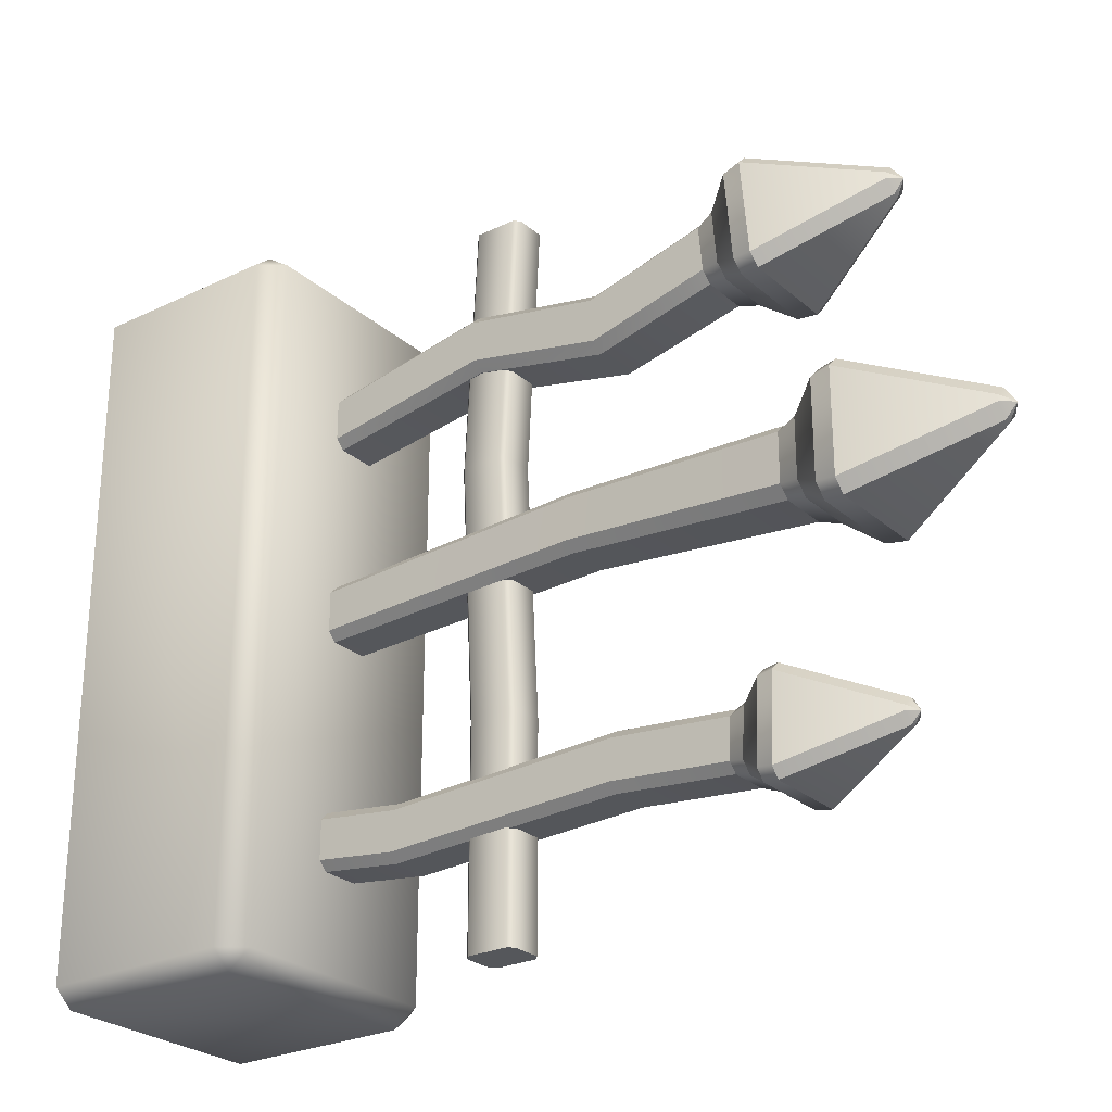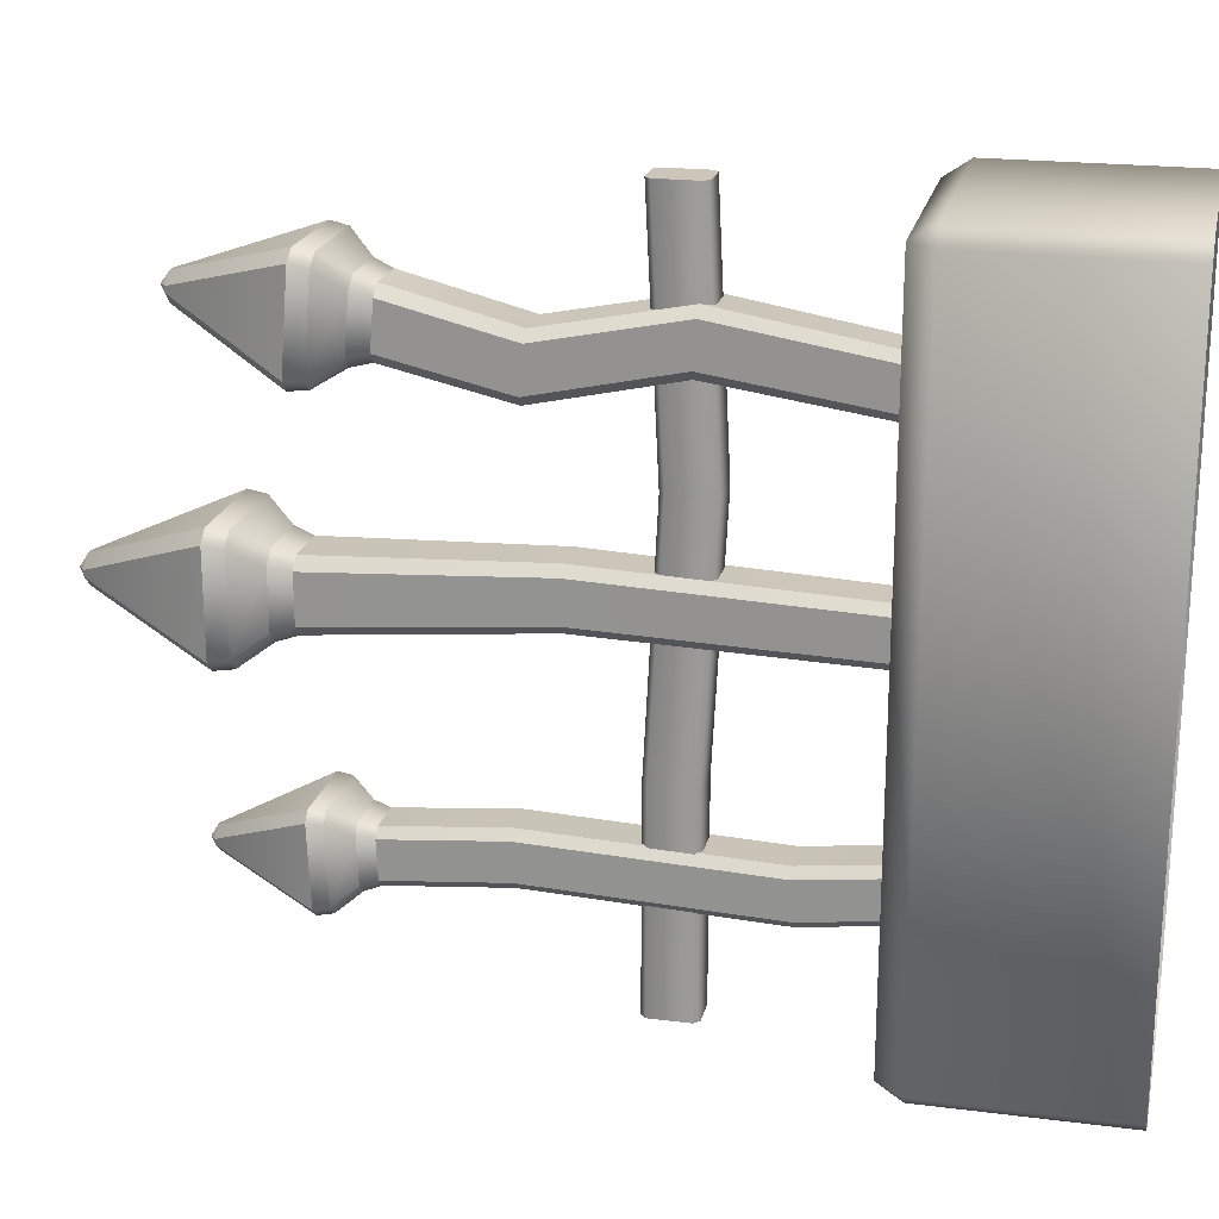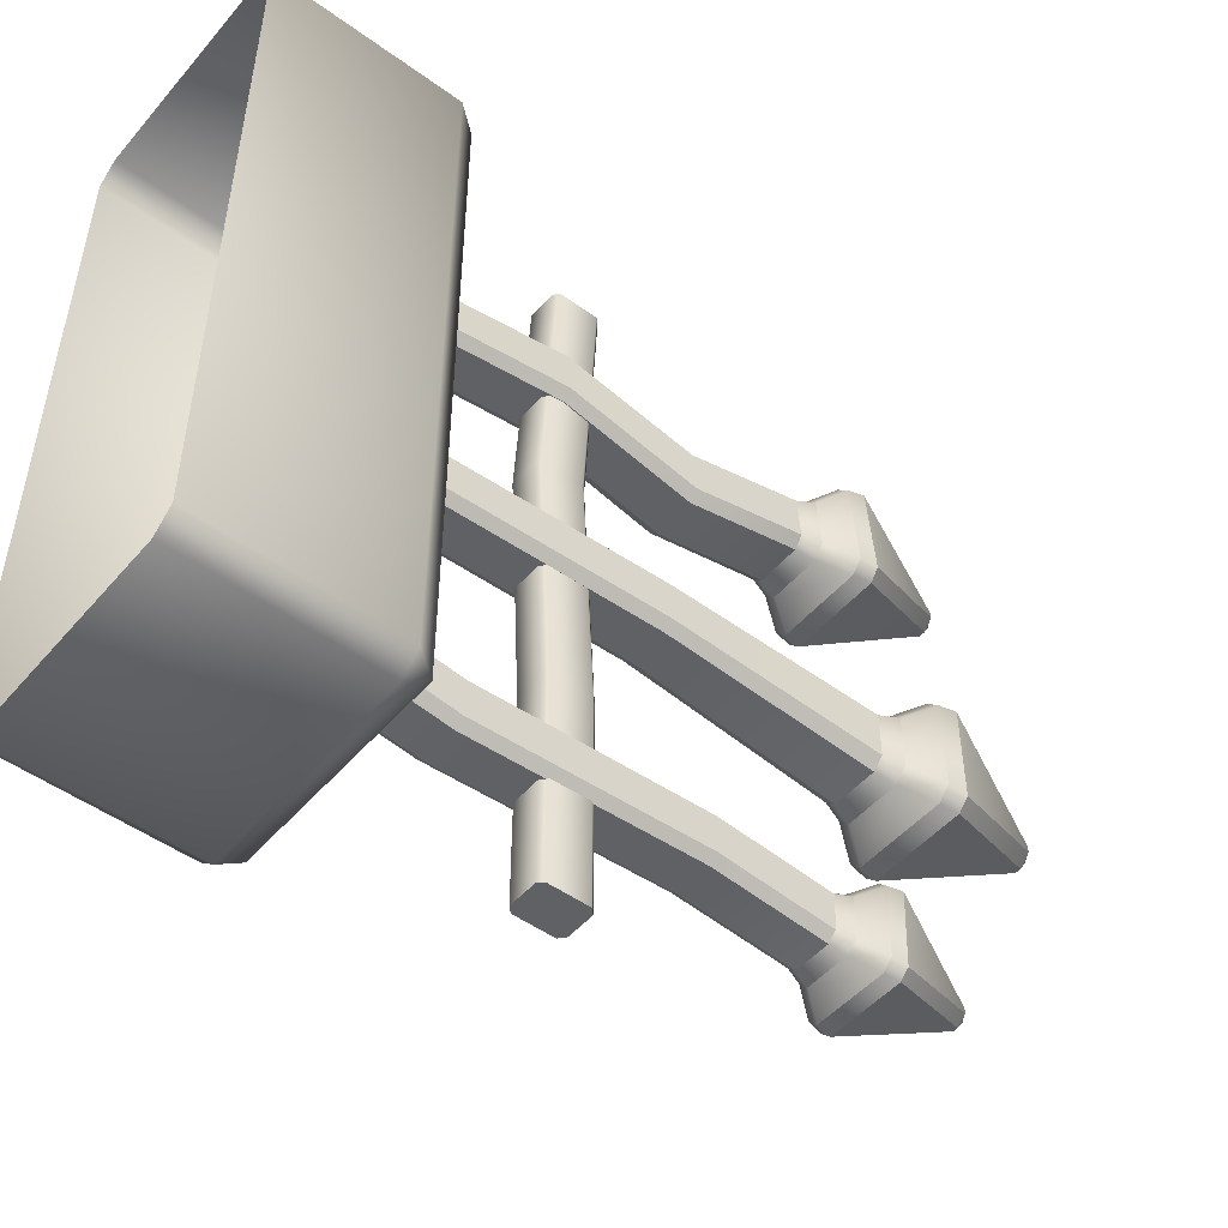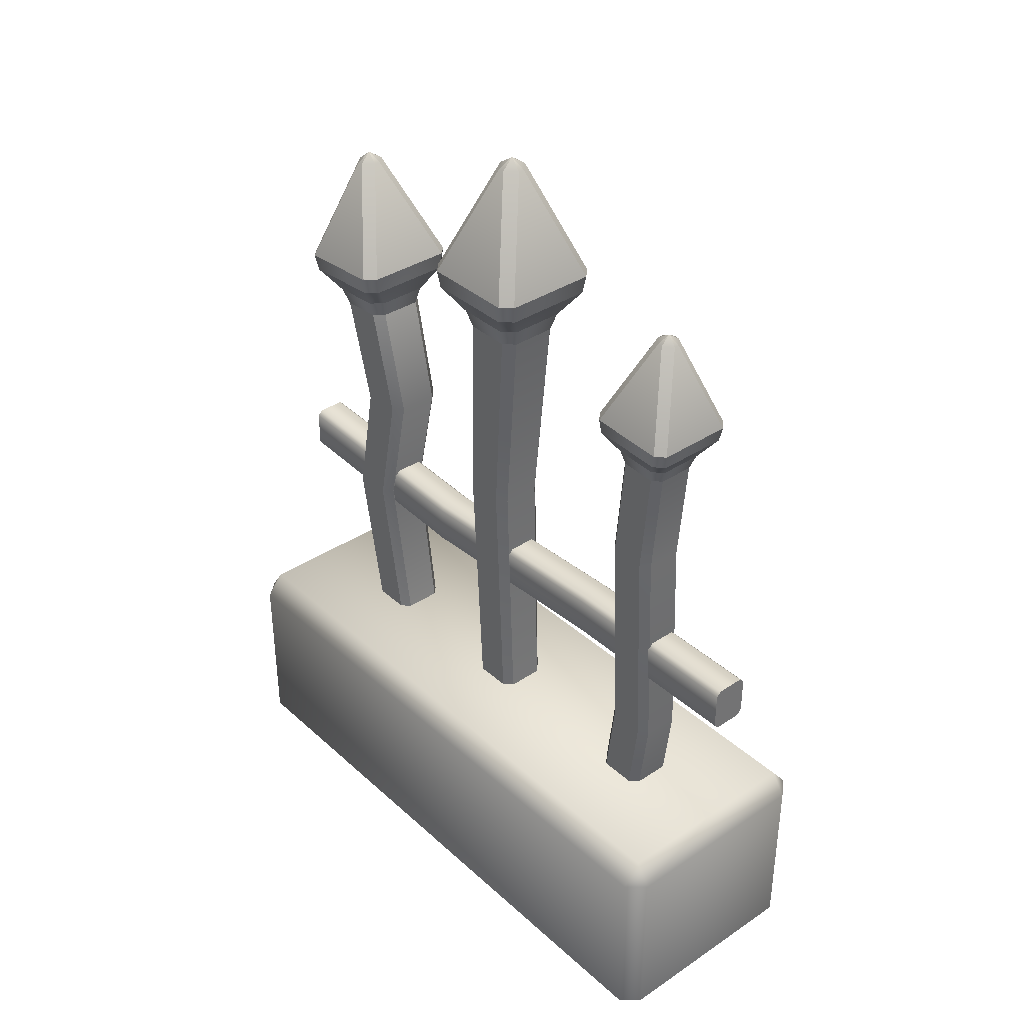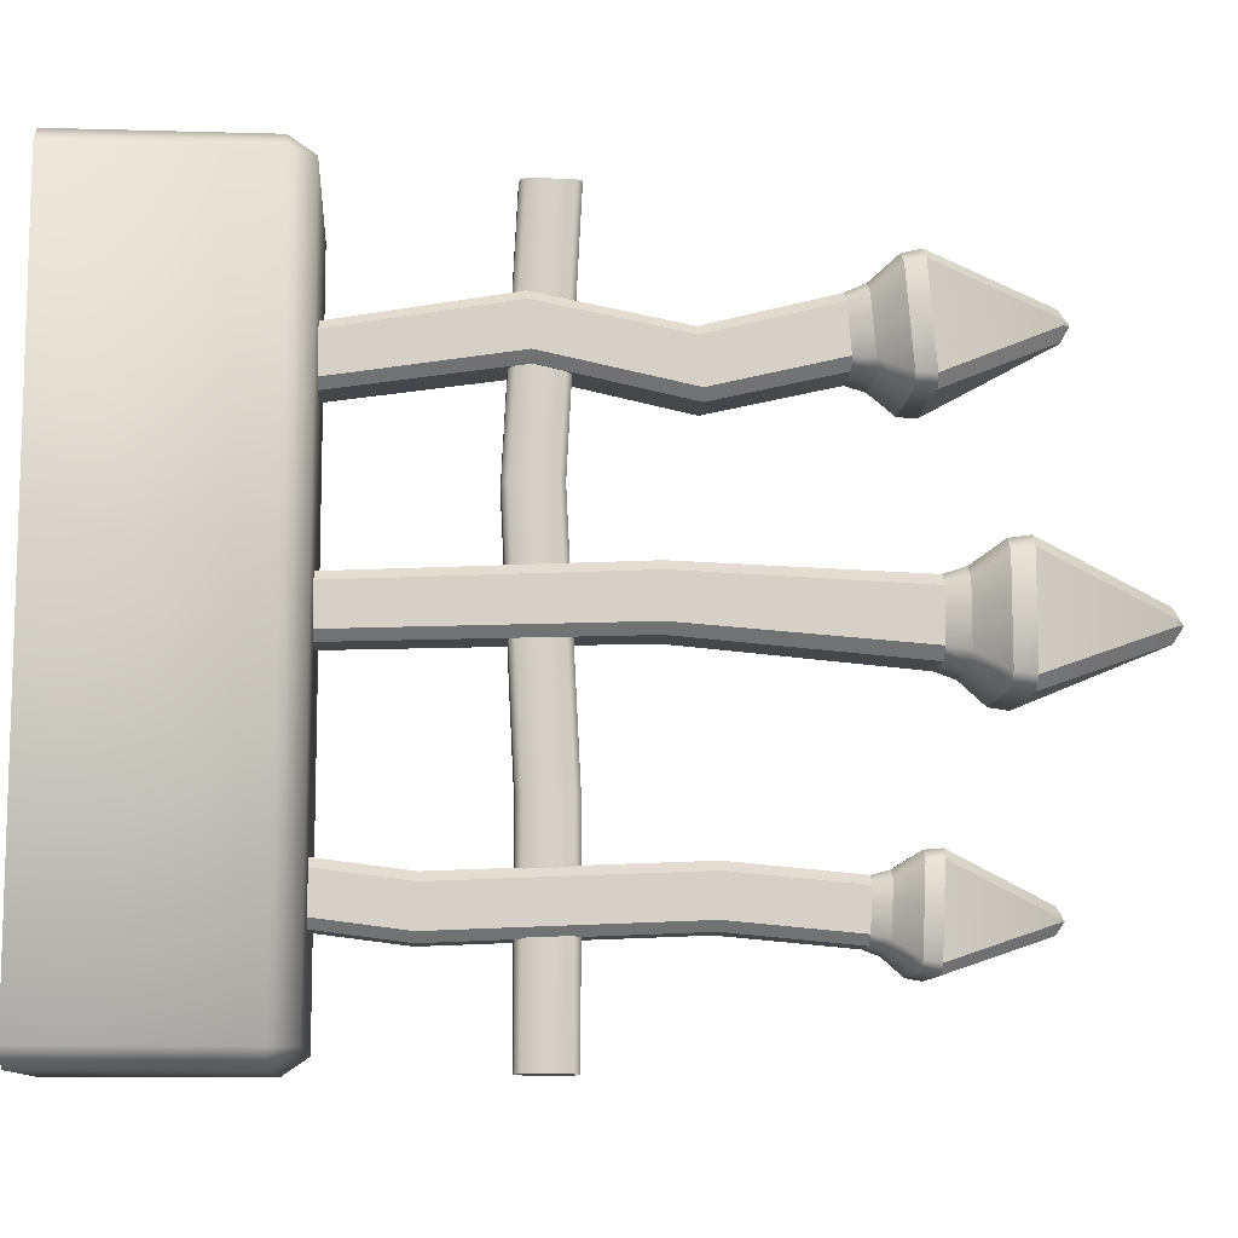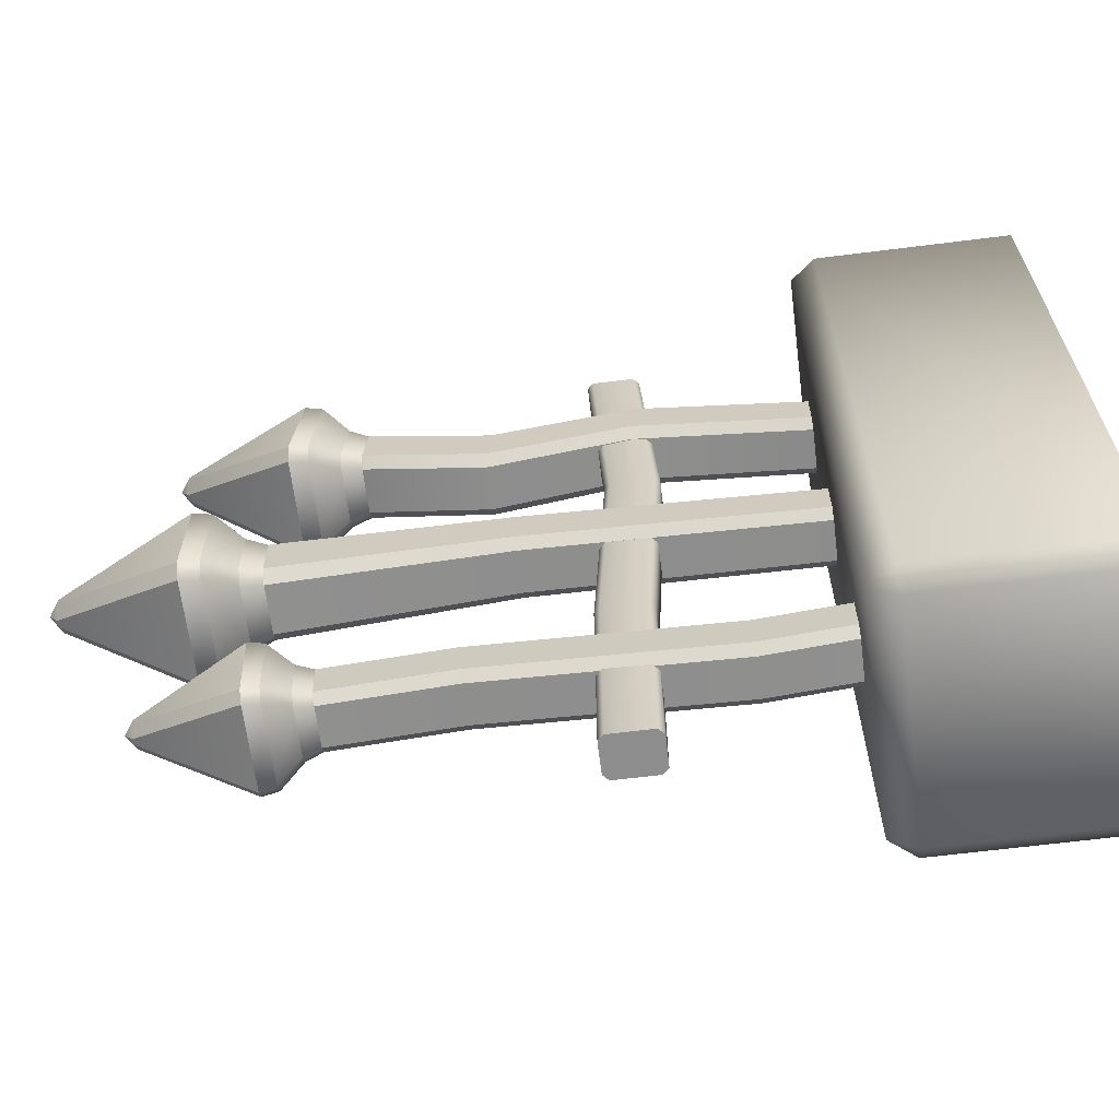
<metadata>
{"format":"obj","ext":"obj","renderer":"f3d","projection":"perspective","resolution":1024,"background":"white","views":[{"elev":-26.5,"azim":126.9,"up":"+Z"},{"elev":20.8,"azim":-77.2,"up":"+Z"},{"elev":-49.2,"azim":51.2,"up":"+Z"},{"elev":36.5,"azim":139.2,"up":"+Y"},{"elev":-10.4,"azim":85.9,"up":"+Z"},{"elev":-64.6,"azim":-82.8,"up":"+Z"}]}
</metadata>
<code>
o Fence_4_1
v 0.1488 0 -0.4872
v 0.1757 0 -0.4642
v 0.1488 0.2598 -0.4872
v 0.1488 0.2931 -0.4642
v 0.1757 0.2598 -0.4642
v 0.1757 0 0.4642
v 0.1488 0 0.4872
v 0.1488 0.2931 0.4642
v 0.1488 0.2598 0.4872
v 0.1757 0.2598 0.4642
v -0.1757 0 -0.4642
v -0.1488 0 -0.4872
v -0.1488 0.2931 -0.4642
v -0.1488 0.2598 -0.4872
v -0.1757 0.2598 -0.4642
v -0.1488 0 0.4872
v -0.1757 0 0.4642
v -0.1488 0.2931 0.4642
v -0.1757 0.2598 0.4642
v -0.1488 0.2598 0.4872
v -0.02597 0.1785 0.03772
v -0.03772 0.1785 0.02597
v -0.03297 0.9691 0.04788
v -0.03914 0.9964 0.05623
v -0.05623 0.9964 0.03914
v -0.04788 0.9691 0.03297
v -0.03772 0.1785 -0.02597
v -0.02597 0.1785 -0.03772
v -0.05623 0.9964 -0.03914
v -0.03914 0.9964 -0.05623
v -0.03297 0.9691 -0.04788
v -0.04788 0.9691 -0.03297
v 0.03772 0.1785 0.02597
v 0.02597 0.1785 0.03772
v 0.05623 0.9964 0.03914
v 0.03914 0.9964 0.05623
v 0.03297 0.9691 0.04788
v 0.04788 0.9691 0.03297
v 0.02597 0.1785 -0.03772
v 0.03772 0.1785 -0.02597
v 0.03914 0.9964 -0.05623
v 0.05623 0.9964 -0.03914
v 0.04788 0.9691 -0.03297
v 0.03297 0.9691 -0.04788
v -0.08516 1.061 0.0693
v -0.0822 1.035 0.0651
v -0.0651 1.035 0.0822
v -0.0693 1.061 0.08516
v -0.08516 1.061 -0.0693
v -0.0693 1.061 -0.08516
v -0.0651 1.035 -0.0822
v -0.0822 1.035 -0.0651
v 0.0693 1.061 -0.08516
v 0.08516 1.061 -0.0693
v 0.0822 1.035 -0.0651
v 0.0651 1.035 -0.0822
v 0.08516 1.061 0.0693
v 0.0693 1.061 0.08516
v 0.0651 1.035 0.0822
v 0.0822 1.035 0.0651
v -0.0203 1.228 0.004446
v -0.004446 1.228 0.0203
v -0 1.242 0
v -0.0203 1.228 -0.004446
v -0.004446 1.228 -0.0203
v 0.004446 1.228 -0.0203
v 0.0203 1.228 -0.004446
v 0.0203 1.228 0.004446
v 0.004446 1.228 0.0203
v -0.02597 0.1785 -0.2486
v -0.03772 0.1785 -0.2603
v -0.02597 0.8871 -0.2776
v -0.03083 0.9089 -0.2719
v -0.0443 0.9083 -0.2854
v -0.03772 0.8866 -0.2893
v -0.03772 0.1785 -0.3122
v -0.02597 0.1785 -0.324
v -0.0443 0.9058 -0.347
v -0.03083 0.9052 -0.3604
v -0.02597 0.884 -0.353
v -0.03772 0.8845 -0.3412
v 0.03772 0.1785 -0.2603
v 0.02597 0.1785 -0.2486
v 0.0443 0.9083 -0.2854
v 0.03083 0.9089 -0.2719
v 0.02597 0.8871 -0.2776
v 0.03772 0.8866 -0.2893
v 0.02597 0.1785 -0.324
v 0.03772 0.1785 -0.3122
v 0.03083 0.9052 -0.3604
v 0.04429 0.9058 -0.347
v 0.03772 0.8845 -0.3412
v 0.02597 0.884 -0.353
v -0.06708 0.9602 -0.2637
v -0.06475 0.9394 -0.2662
v -0.05128 0.9399 -0.2527
v -0.05459 0.9607 -0.2512
v -0.06708 0.9557 -0.3728
v -0.05459 0.9552 -0.3853
v -0.05128 0.9346 -0.3821
v -0.06475 0.9352 -0.3686
v 0.05459 0.9552 -0.3853
v 0.06708 0.9557 -0.3728
v 0.06475 0.9352 -0.3686
v 0.05128 0.9346 -0.3821
v 0.06708 0.9602 -0.2637
v 0.05459 0.9607 -0.2512
v 0.05128 0.9399 -0.2527
v 0.06475 0.9394 -0.2662
v -0.01599 1.09 -0.3202
v -0.003502 1.09 -0.3077
v -0 1.101 -0.3241
v -0.01599 1.089 -0.3272
v -0.003502 1.089 -0.3397
v 0.003502 1.089 -0.3397
v 0.01599 1.089 -0.3272
v 0.01599 1.09 -0.3202
v 0.003502 1.09 -0.3077
v 0.02597 0.1785 0.2247
v 0.03772 0.1785 0.2364
v 0.0308 0.874 0.2734
v 0.03656 0.9 0.2677
v 0.05253 0.8987 0.2836
v 0.04473 0.8729 0.2873
v 0.03772 0.1785 0.2881
v 0.02597 0.1785 0.2999
v 0.05253 0.8928 0.3565
v 0.03656 0.8915 0.3724
v 0.0308 0.8667 0.3625
v 0.04473 0.8679 0.3487
v -0.03772 0.1785 0.2364
v -0.02597 0.1785 0.2247
v -0.05253 0.8987 0.2836
v -0.03656 0.9 0.2677
v -0.0308 0.874 0.2734
v -0.04473 0.8729 0.2873
v -0.02597 0.1785 0.2999
v -0.03772 0.1785 0.2881
v -0.03656 0.8915 0.3724
v -0.05253 0.8928 0.3565
v -0.04473 0.8679 0.3487
v -0.0308 0.8667 0.3625
v 0.07956 0.9612 0.2604
v 0.07679 0.9365 0.2623
v 0.06082 0.9377 0.2464
v 0.06474 0.9624 0.2456
v 0.07956 0.9507 0.3894
v 0.06474 0.9495 0.4042
v 0.06082 0.9253 0.3995
v 0.07679 0.9266 0.3836
v -0.06474 0.9495 0.4042
v -0.07956 0.9507 0.3894
v -0.07679 0.9266 0.3836
v -0.06082 0.9253 0.3995
v -0.07956 0.9612 0.2604
v -0.06474 0.9624 0.2456
v -0.06082 0.9377 0.2464
v -0.07679 0.9365 0.2623
v 0.01897 1.112 0.3334
v 0.004154 1.113 0.3187
v 1e-06 1.125 0.3386
v 0.01897 1.111 0.3417
v 0.004154 1.11 0.3565
v -0.004153 1.11 0.3565
v -0.01897 1.111 0.3417
v -0.01897 1.112 0.3334
v -0.004153 1.113 0.3187
v -0.02814 0.6676 0.06002
v -0.04088 0.6676 0.04728
v -0.02814 0.6676 -0.02174
v -0.04088 0.6676 -0.009005
v 0.04088 0.6676 -0.009005
v 0.02814 0.6676 -0.02174
v 0.02814 0.6676 0.06002
v 0.04088 0.6676 0.04728
v 0.02838 0.5247 0.2761
v 0.04122 0.5237 0.2889
v 0.02838 0.5181 0.3583
v 0.04122 0.5191 0.3455
v -0.04122 0.5191 0.3455
v -0.02838 0.5181 0.3583
v -0.02838 0.5247 0.2761
v -0.04122 0.5237 0.2889
v 0.02959 0.7114 0.2356
v 0.04298 0.7055 0.308
v -0.02959 0.7044 0.3213
v -0.04298 0.7103 0.249
v 0.04298 0.7103 0.249
v 0.02959 0.7044 0.3213
v -0.04298 0.7055 0.308
v -0.02959 0.7114 0.2356
v -0.02597 0.4077 -0.2769
v -0.03772 0.4072 -0.2886
v -0.02597 0.4046 -0.3522
v -0.03772 0.4051 -0.3405
v 0.03772 0.4051 -0.3405
v 0.02597 0.4046 -0.3522
v 0.02597 0.4077 -0.2769
v 0.03772 0.4072 -0.2886
v -0.02597 0.7275 -0.2633
v -0.03772 0.7248 -0.3269
v 0.02597 0.7243 -0.3387
v 0.03772 0.727 -0.275
v -0.03772 0.727 -0.275
v -0.02597 0.7243 -0.3387
v 0.03772 0.7248 -0.3269
v 0.02597 0.7275 -0.2633
v 0.02742 0.5171 -0.4872
v 0.02 0.5096 -0.4872
v 0.02 0.5096 0.4872
v -0.02742 0.5171 -0.4872
v 0.02742 0.5722 0.4872
v -0.02 0.5797 0.4872
v -0.02742 0.5722 -0.4872
v -0.02 0.5797 -0.4872
v 0.02742 0.5171 0.4872
v -0.02 0.5096 -0.4872
v -0.02742 0.5171 0.4872
v -0.02 0.5096 0.4872
v 0.02 0.5797 -0.4872
v 0.02742 0.5722 -0.4872
v 0.02 0.5797 0.4872
v -0.02742 0.5722 0.4872
v -0.02 0.5096 -0.1959
v 0.02 0.5797 -0.1959
v 0.02742 0.5171 -0.1959
v 0.02 0.5096 -0.1959
v -0.02742 0.5171 -0.1959
v 0.02742 0.5722 -0.1959
v -0.02 0.5797 -0.1959
v -0.02742 0.5722 -0.1959
v -0.02 0.4922 0.1457
v 0.02 0.5623 0.1457
v 0.02742 0.4997 0.1457
v -0.02742 0.5548 0.1457
v 0.02 0.4922 0.1457
v -0.02742 0.4997 0.1457
v 0.02742 0.5548 0.1457
v -0.02 0.5623 0.1457
f 3 4 5
f 8 9 10
f 13 14 15
f 18 19 20
f 16 7 9 20
f 2 1 3 5
f 5 4 8 10
f 10 9 7 6
f 9 8 18 20
f 20 19 17 16
f 19 18 13 15
f 15 14 12 11
f 14 13 4 3
f 6 2 5 10
f 1 12 14 3
f 11 17 19 15
f 13 18 8 4
f 61 62 63
f 64 63 65
f 66 63 67
f 68 63 69
f 63 64 61
f 63 66 65
f 63 68 67
f 63 62 69
f 110 111 112
f 113 112 114
f 115 112 116
f 117 112 118
f 112 113 110
f 112 115 114
f 112 117 116
f 112 111 118
f 159 160 161
f 162 161 163
f 164 161 165
f 166 161 167
f 161 162 159
f 161 164 163
f 161 166 165
f 161 160 167
f 215 220 221
f 222 213 223
f 208 209 211
f 209 217 211
f 214 215 221
f 218 219 216
f 219 210 216
f 212 222 223
f 224 228 211 217
f 197 194 205 202
f 231 230 215 214
f 170 28 27 171
f 60 35 42 55
f 91 104 109 84
f 192 193 71 70
f 140 153 158 133
f 160 146 156 167
f 21 168 169 22
f 190 141 136 187
f 164 151 148 163
f 115 102 99 114
f 68 57 54 67
f 24 25 26 23
f 38 35 36 37
f 122 123 124 121
f 73 74 75 72
f 148 149 150 147
f 155 156 157 158
f 48 45 46 47
f 56 53 54 55
f 206 92 87 203
f 129 128 139 142
f 60 57 58 59
f 92 91 84 87
f 52 49 50 51
f 73 72 86 85
f 40 39 173 172
f 26 25 29 32
f 149 148 151 154
f 143 147 150 144
f 48 47 59 58
f 104 103 106 109
f 166 167 156 155
f 84 109 108 85
f 236 232 224 227
f 52 51 30 29
f 80 93 202 205
f 210 219 232 236
f 207 86 72 200
f 221 220 225 229
f 24 47 46 25
f 154 139 128 149
f 52 29 25 46
f 228 237 235 231
f 41 30 51 56
f 147 143 159 162
f 88 77 194 197
f 226 229 238 234
f 79 100 105 90
f 134 157 145 122
f 58 69 62 48
f 93 90 91 92
f 193 195 76 71
f 128 129 130 127
f 198 199 203 207
f 86 207 203 87
f 92 206 202 93
f 106 107 108 109
f 98 99 100 101
f 239 235 223 213
f 177 188 185 179
f 193 204 201 195
f 140 133 136 141
f 77 76 195 194
f 122 121 135 134
f 196 89 88 197
f 74 78 81 75
f 180 181 186 190
f 182 183 187 191
f 102 105 100 99
f 176 184 188 177
f 79 78 101 100
f 170 173 39 28
f 133 158 157 134
f 115 116 103 102
f 168 21 34 174
f 152 151 164 165
f 104 91 90 105
f 176 182 191 184
f 34 33 175 174
f 24 36 59 47
f 96 73 85 108
f 57 60 55 54
f 74 95 101 78
f 123 144 150 127
f 168 174 37 23
f 157 156 146 145
f 152 165 166 155
f 94 110 113 98
f 106 103 116 117
f 139 140 141 142
f 192 200 204 193
f 85 86 87 84
f 79 80 81 78
f 205 201 81 80
f 95 96 97 94
f 102 103 104 105
f 143 144 145 146
f 177 179 125 120
f 190 187 183 180
f 89 196 199 82
f 80 79 90 93
f 180 138 137 181
f 107 118 111 97
f 126 125 179 178
f 124 123 127 130
f 98 101 95 94
f 97 96 108 107
f 49 52 46 45
f 53 56 51 50
f 98 113 114 99
f 97 111 110 94
f 96 95 74 73
f 146 160 159 143
f 145 144 123 122
f 149 128 127 150
f 147 162 163 148
f 117 118 107 106
f 216 234 238 212
f 37 174 175 38
f 75 81 201 204
f 151 152 153 154
f 23 26 169 168
f 176 119 132 182
f 43 172 173 44
f 178 189 186 181
f 189 178 179 185
f 37 36 24 23
f 43 42 35 38
f 196 197 202 206
f 124 130 185 188
f 129 142 186 189
f 182 132 131 183
f 31 44 173 170
f 135 191 187 136
f 138 180 183 131
f 153 152 155 158
f 31 30 41 44
f 64 49 45 61
f 184 191 135 121
f 50 65 66 53
f 137 126 178 181
f 26 32 171 169
f 172 43 38 175
f 206 203 199 196
f 198 83 82 199
f 121 124 188 184
f 239 213 222 233
f 189 185 130 129
f 192 70 83 198
f 72 75 204 200
f 233 238 229 225
f 237 232 219 218
f 205 194 195 201
f 176 177 120 119
f 69 58 57 68
f 141 190 186 142
f 66 67 54 53
f 209 208 226 227
f 32 29 30 31
f 214 211 228 231
f 22 169 171 27
f 62 61 45 48
f 237 228 224 232
f 211 214 221 208
f 229 226 208 221
f 41 42 43 44
f 172 175 33 40
f 50 49 64 65
f 170 171 32 31
f 140 139 154 153
f 230 239 233 225
f 192 198 207 200
f 36 35 60 59
f 55 42 41 56
f 239 230 231 235
f 234 236 227 226
f 133 134 135 136
f 233 222 212 238
f 234 216 210 236
f 218 223 235 237
f 227 224 217 209
f 216 212 223 218
f 215 230 225 220

</code>
